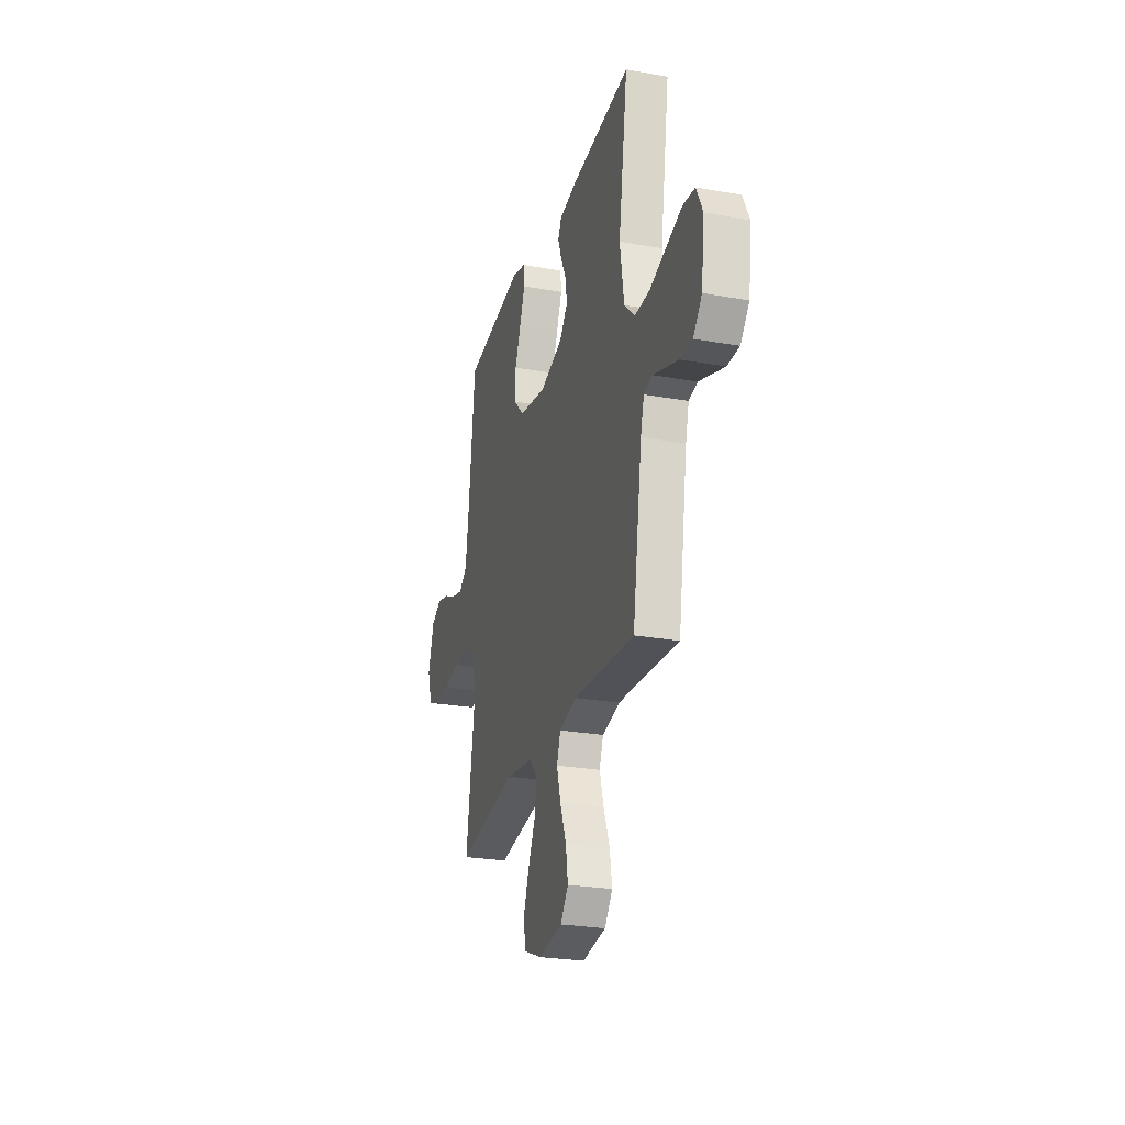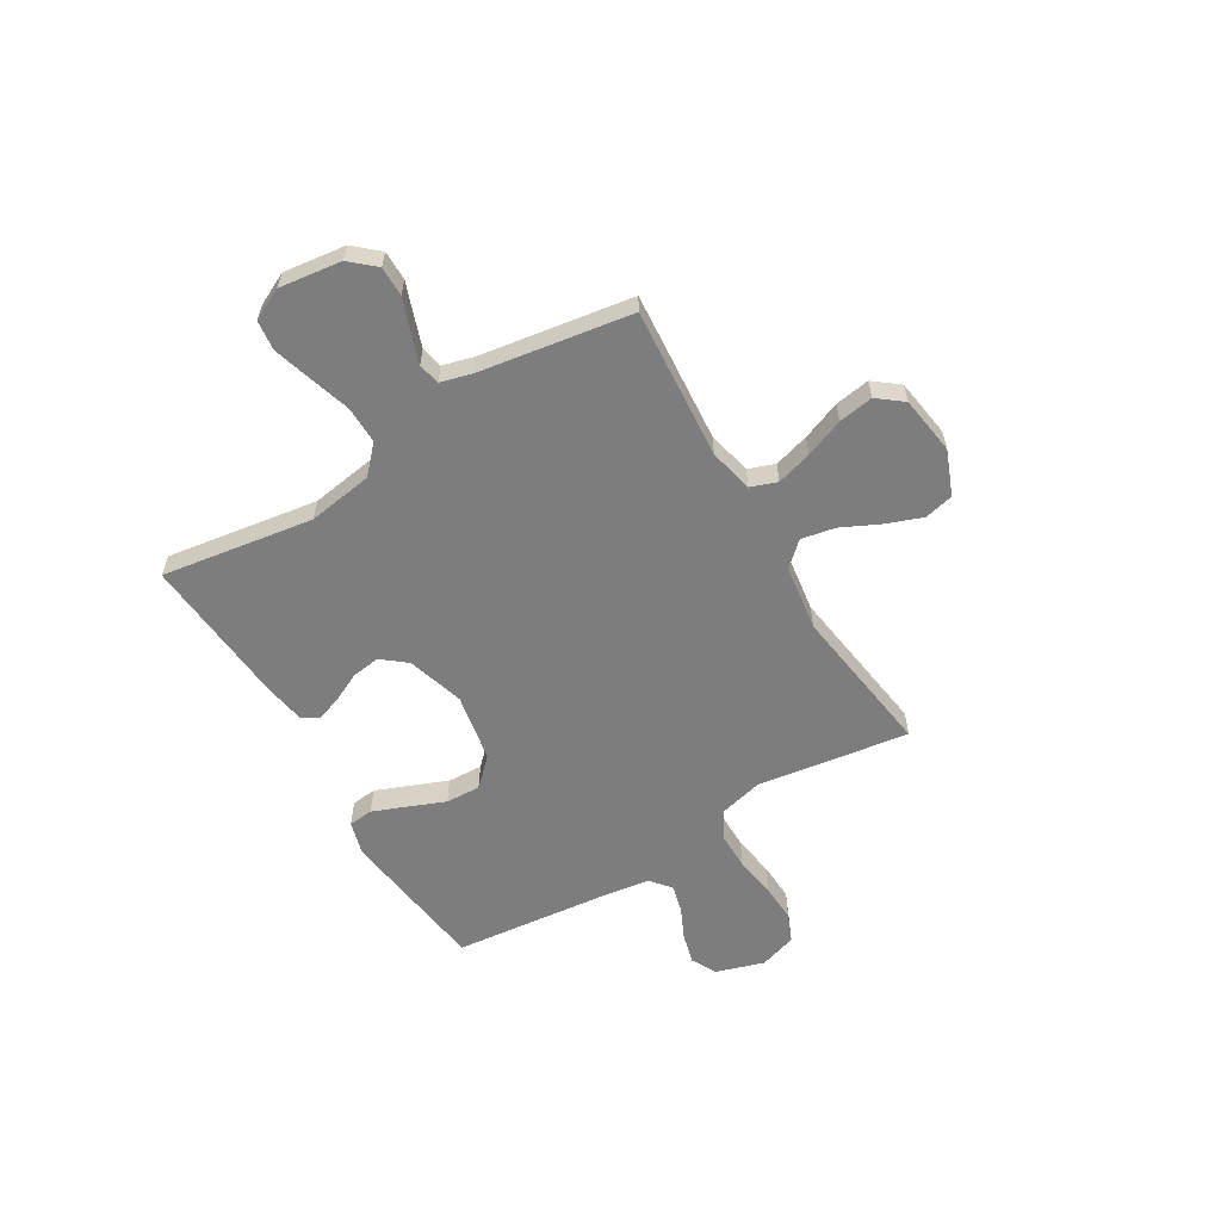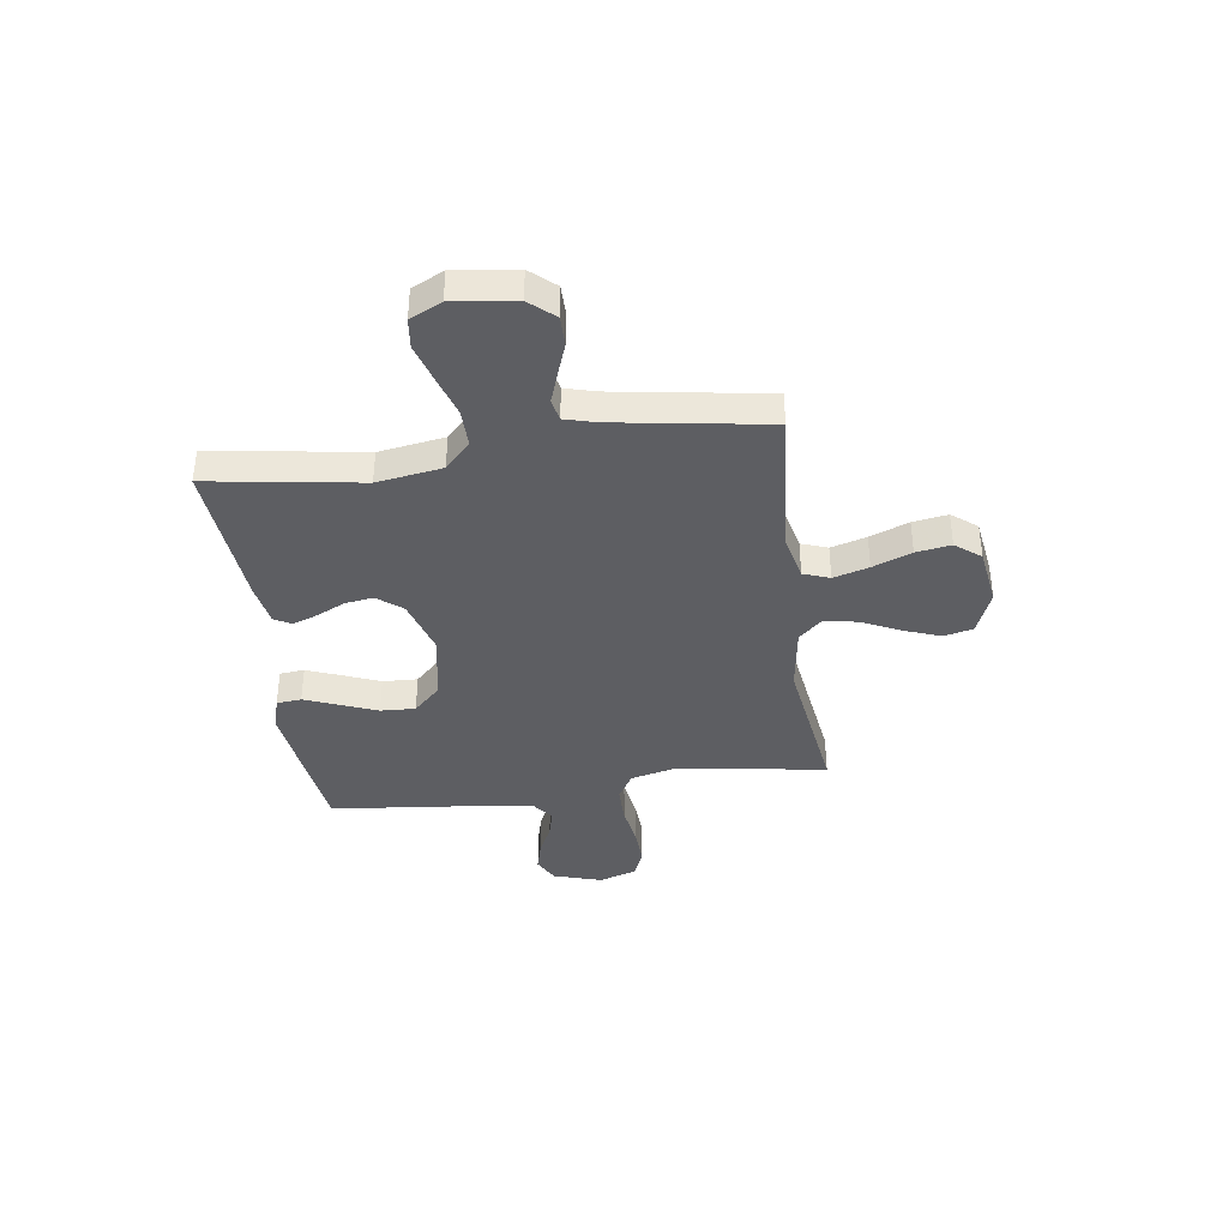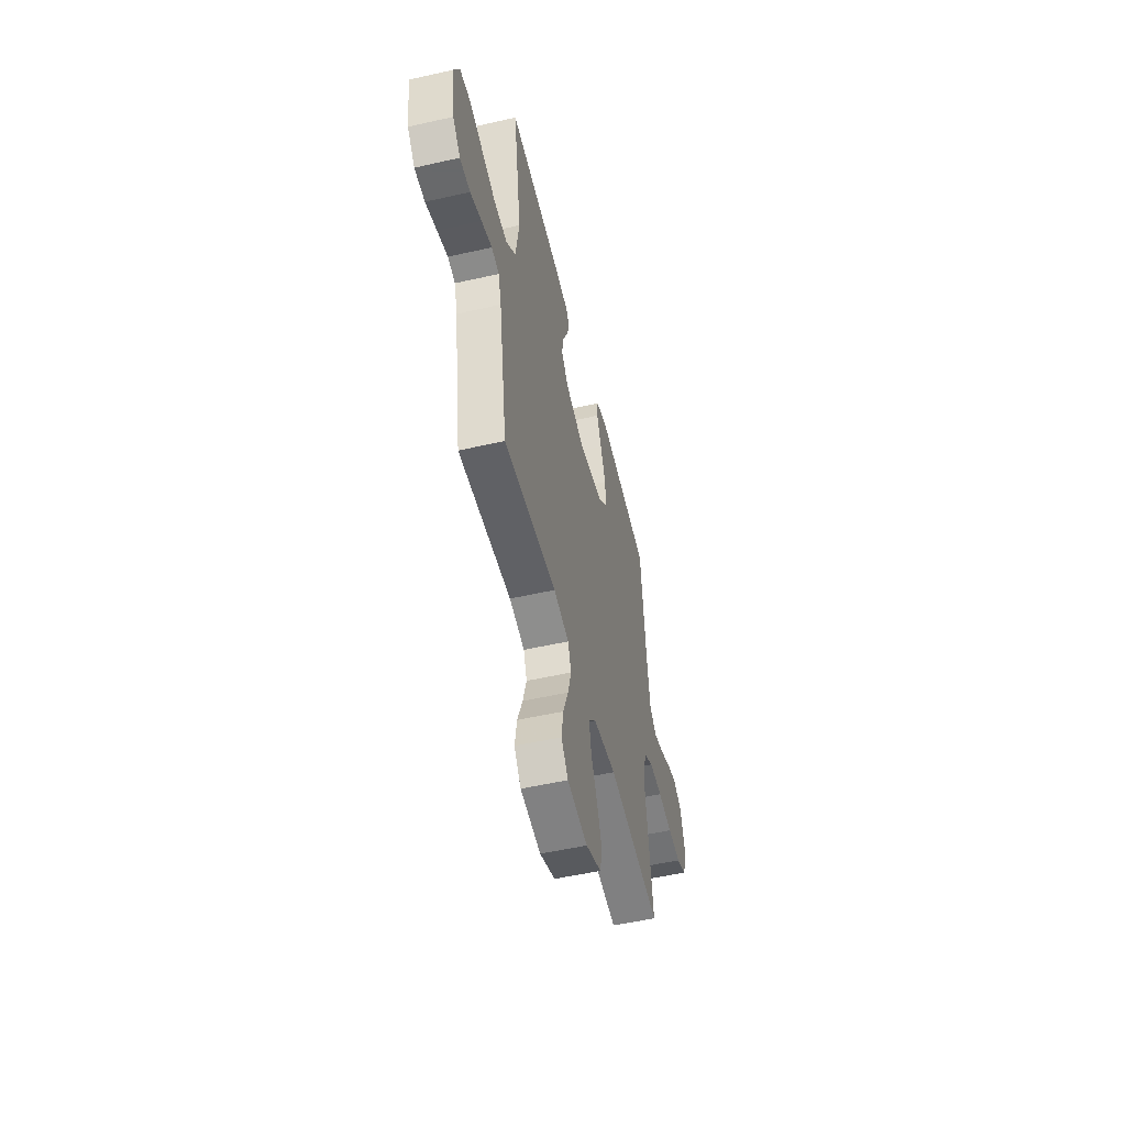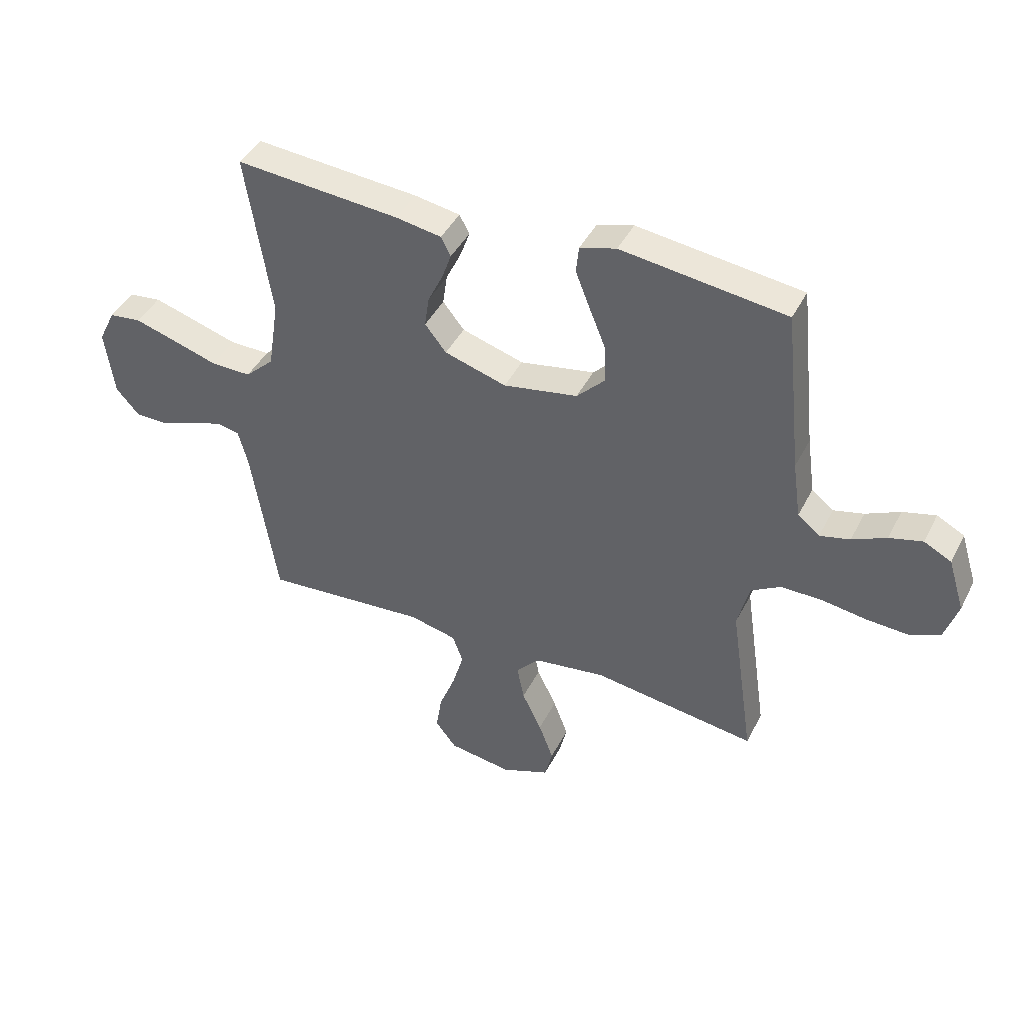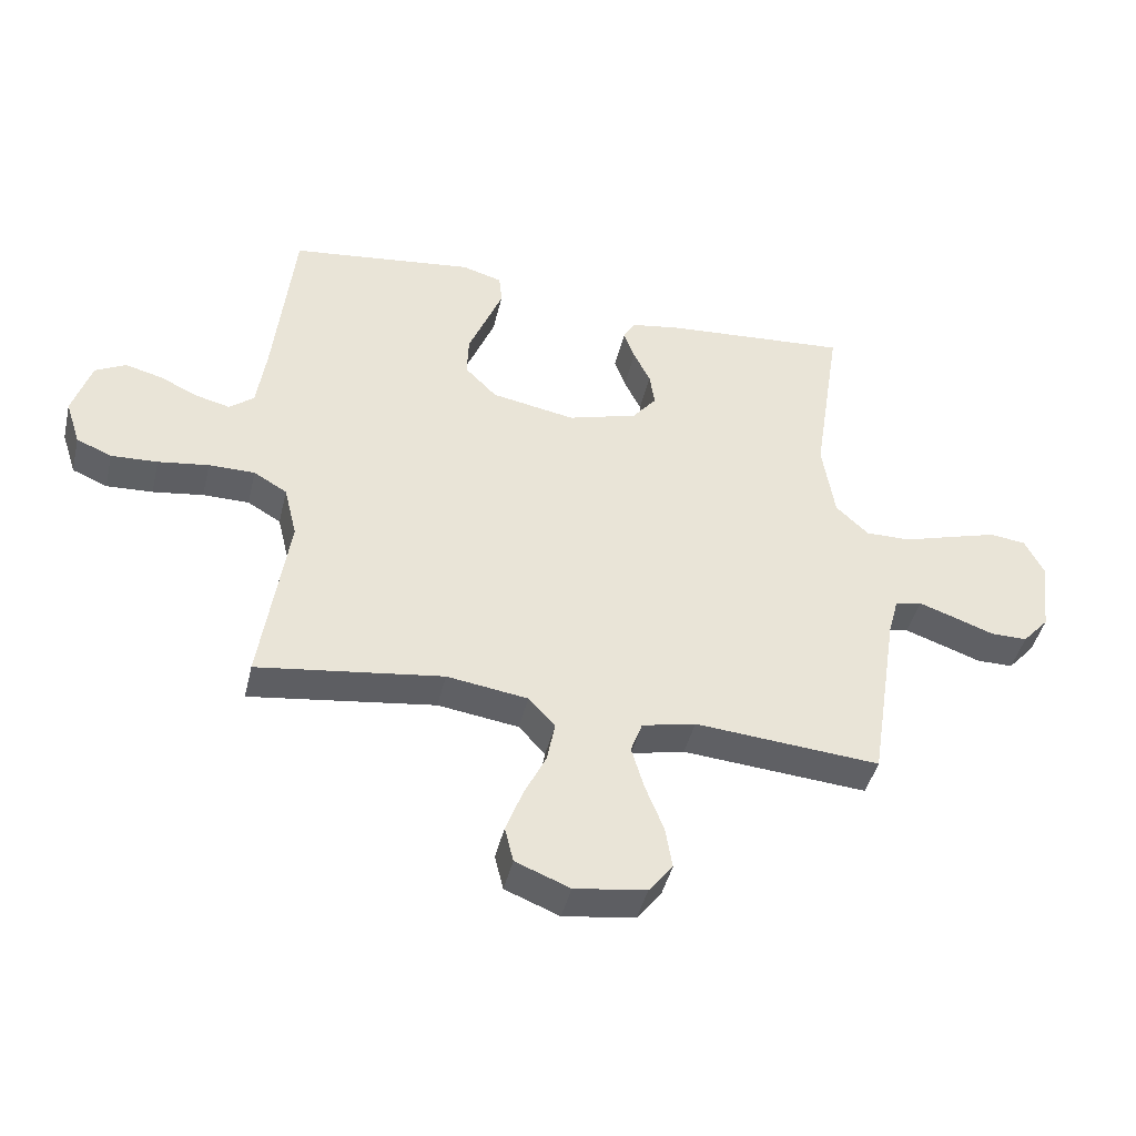
<metadata>
{"format":"obj","ext":"obj","renderer":"f3d","projection":"perspective","resolution":1024,"background":"white","views":[{"elev":-25.9,"azim":74.1,"up":"+Z"},{"elev":-59.2,"azim":120.9,"up":"+Y"},{"elev":-38.5,"azim":98.0,"up":"+Y"},{"elev":-52.6,"azim":103.7,"up":"+Z"},{"elev":42.9,"azim":-154.6,"up":"+Z"},{"elev":-44.0,"azim":-13.3,"up":"+Z"}]}
</metadata>
<code>
v 0.5 0.07 0.5
v 0.454 0.07 0.2
v 0.474 0.07 0.071
v 0.527 0.07 0.021
v 0.601 0.07 0.022
v 0.682 0.07 0.047
v 0.759 0.07 0.07
v 0.818 0.07 0.063
v 0.849 0.07 0
v 0.833 0.07 -0.123
v 0.79 0.07 -0.172
v 0.731 0.07 -0.172
v 0.667 0.07 -0.149
v 0.607 0.07 -0.128
v 0.564 0.07 -0.137
v 0.547 0.07 -0.2
v 0.5 0.07 -0.5
v 0.2 0.07 -0.476
v 0.113 0.07 -0.496
v 0.094 0.07 -0.548
v 0.114 0.07 -0.618
v 0.144 0.07 -0.695
v 0.155 0.07 -0.764
v 0.116 0.07 -0.814
v 0 0.07 -0.831
v -0.088 0.07 -0.796
v -0.102 0.07 -0.738
v -0.075 0.07 -0.666
v -0.039 0.07 -0.591
v -0.026 0.07 -0.524
v -0.069 0.07 -0.477
v -0.2 0.07 -0.458
v -0.5 0.07 -0.5
v -0.456 0.07 -0.2
v -0.477 0.07 -0.114
v -0.531 0.07 -0.082
v -0.606 0.07 -0.082
v -0.688 0.07 -0.094
v -0.763 0.07 -0.098
v -0.82 0.07 -0.074
v -0.844 0.07 0
v -0.814 0.07 0.096
v -0.764 0.07 0.122
v -0.704 0.07 0.106
v -0.642 0.07 0.077
v -0.587 0.07 0.063
v -0.547 0.07 0.095
v -0.532 0.07 0.2
v -0.5 0.07 0.5
v -0.2 0.07 0.538
v -0.134 0.07 0.519
v -0.129 0.07 0.47
v -0.155 0.07 0.404
v -0.185 0.07 0.33
v -0.188 0.07 0.261
v -0.136 0.07 0.208
v 0 0.07 0.183
v 0.113 0.07 0.217
v 0.152 0.07 0.266
v 0.144 0.07 0.322
v 0.117 0.07 0.378
v 0.099 0.07 0.428
v 0.117 0.07 0.462
v 0.2 0.07 0.476
v 0.5 0 0.5
v 0.454 0 0.2
v 0.474 0 0.071
v 0.527 0 0.021
v 0.601 0 0.022
v 0.682 0 0.047
v 0.759 0 0.07
v 0.818 0 0.063
v 0.849 0 0
v 0.833 0 -0.123
v 0.79 0 -0.172
v 0.731 0 -0.172
v 0.667 0 -0.149
v 0.607 0 -0.128
v 0.564 0 -0.137
v 0.547 0 -0.2
v 0.5 0 -0.5
v 0.2 0 -0.476
v 0.113 0 -0.496
v 0.094 0 -0.548
v 0.114 0 -0.618
v 0.144 0 -0.695
v 0.155 0 -0.764
v 0.116 0 -0.814
v 0 0 -0.831
v -0.088 0 -0.796
v -0.102 0 -0.738
v -0.075 0 -0.666
v -0.039 0 -0.591
v -0.026 0 -0.524
v -0.069 0 -0.477
v -0.2 0 -0.458
v -0.5 0 -0.5
v -0.456 0 -0.2
v -0.477 0 -0.114
v -0.531 0 -0.082
v -0.606 0 -0.082
v -0.688 0 -0.094
v -0.763 0 -0.098
v -0.82 0 -0.074
v -0.844 0 0
v -0.814 0 0.096
v -0.764 0 0.122
v -0.704 0 0.106
v -0.642 0 0.077
v -0.587 0 0.063
v -0.547 0 0.095
v -0.532 0 0.2
v -0.5 0 0.5
v -0.2 0 0.538
v -0.134 0 0.519
v -0.129 0 0.47
v -0.155 0 0.404
v -0.185 0 0.33
v -0.188 0 0.261
v -0.136 0 0.208
v 0 0 0.183
v 0.113 0 0.217
v 0.152 0 0.266
v 0.144 0 0.322
v 0.117 0 0.378
v 0.099 0 0.428
v 0.117 0 0.462
v 0.2 0 0.476
f 64 1 2
f 63 64 2
f 62 63 2
f 61 62 2
f 60 61 2
f 59 60 2 3
f 58 59 3 4
f 57 58 4
f 56 57 4
f 52 53 54
f 51 52 54
f 50 51 54
f 49 50 54
f 48 49 54
f 47 48 54 55
f 46 47 55 56
f 43 44 45
f 42 43 45
f 41 42 45
f 40 41 45
f 39 40 45
f 38 39 45
f 37 38 45
f 36 37 45 46
f 46 56 4
f 36 46 4
f 35 36 4
f 32 33 34
f 35 4 5
f 34 35 5
f 32 34 5
f 31 32 5
f 27 28 29
f 26 27 29
f 25 26 29
f 24 25 29
f 23 24 29
f 22 23 29
f 21 22 29
f 20 21 29 30
f 19 20 30 31
f 16 17 18
f 19 31 5
f 18 19 5
f 16 18 5
f 15 16 5
f 11 12 13
f 10 11 13
f 9 10 13
f 8 9 13
f 7 8 13
f 6 7 13
f 5 6 13
f 5 13 14
f 5 14 15
f 66 65 128
f 66 128 127
f 66 127 126
f 66 126 125
f 66 125 124
f 67 66 124 123
f 68 67 123 122
f 68 122 121
f 68 121 120
f 118 117 116
f 118 116 115
f 118 115 114
f 118 114 113
f 118 113 112
f 119 118 112 111
f 120 119 111 110
f 109 108 107
f 109 107 106
f 109 106 105
f 109 105 104
f 109 104 103
f 109 103 102
f 109 102 101
f 110 109 101 100
f 68 120 110
f 68 110 100
f 68 100 99
f 98 97 96
f 69 68 99
f 69 99 98
f 69 98 96
f 69 96 95
f 93 92 91
f 93 91 90
f 93 90 89
f 93 89 88
f 93 88 87
f 93 87 86
f 93 86 85
f 94 93 85 84
f 95 94 84 83
f 82 81 80
f 69 95 83
f 69 83 82
f 69 82 80
f 69 80 79
f 77 76 75
f 77 75 74
f 77 74 73
f 77 73 72
f 77 72 71
f 77 71 70
f 77 70 69
f 78 77 69
f 79 78 69
f 1 65 66 2
f 2 66 67 3
f 3 67 68 4
f 4 68 69 5
f 5 69 70 6
f 6 70 71 7
f 7 71 72 8
f 8 72 73 9
f 9 73 74 10
f 10 74 75 11
f 11 75 76 12
f 12 76 77 13
f 13 77 78 14
f 14 78 79 15
f 15 79 80 16
f 16 80 81 17
f 17 81 82 18
f 18 82 83 19
f 19 83 84 20
f 20 84 85 21
f 21 85 86 22
f 22 86 87 23
f 23 87 88 24
f 24 88 89 25
f 25 89 90 26
f 26 90 91 27
f 27 91 92 28
f 28 92 93 29
f 29 93 94 30
f 30 94 95 31
f 31 95 96 32
f 32 96 97 33
f 33 97 98 34
f 34 98 99 35
f 35 99 100 36
f 36 100 101 37
f 37 101 102 38
f 38 102 103 39
f 39 103 104 40
f 40 104 105 41
f 41 105 106 42
f 42 106 107 43
f 43 107 108 44
f 44 108 109 45
f 45 109 110 46
f 46 110 111 47
f 47 111 112 48
f 48 112 113 49
f 49 113 114 50
f 50 114 115 51
f 51 115 116 52
f 52 116 117 53
f 53 117 118 54
f 54 118 119 55
f 55 119 120 56
f 56 120 121 57
f 57 121 122 58
f 58 122 123 59
f 59 123 124 60
f 60 124 125 61
f 61 125 126 62
f 62 126 127 63
f 63 127 128 64
f 64 128 65 1

</code>
